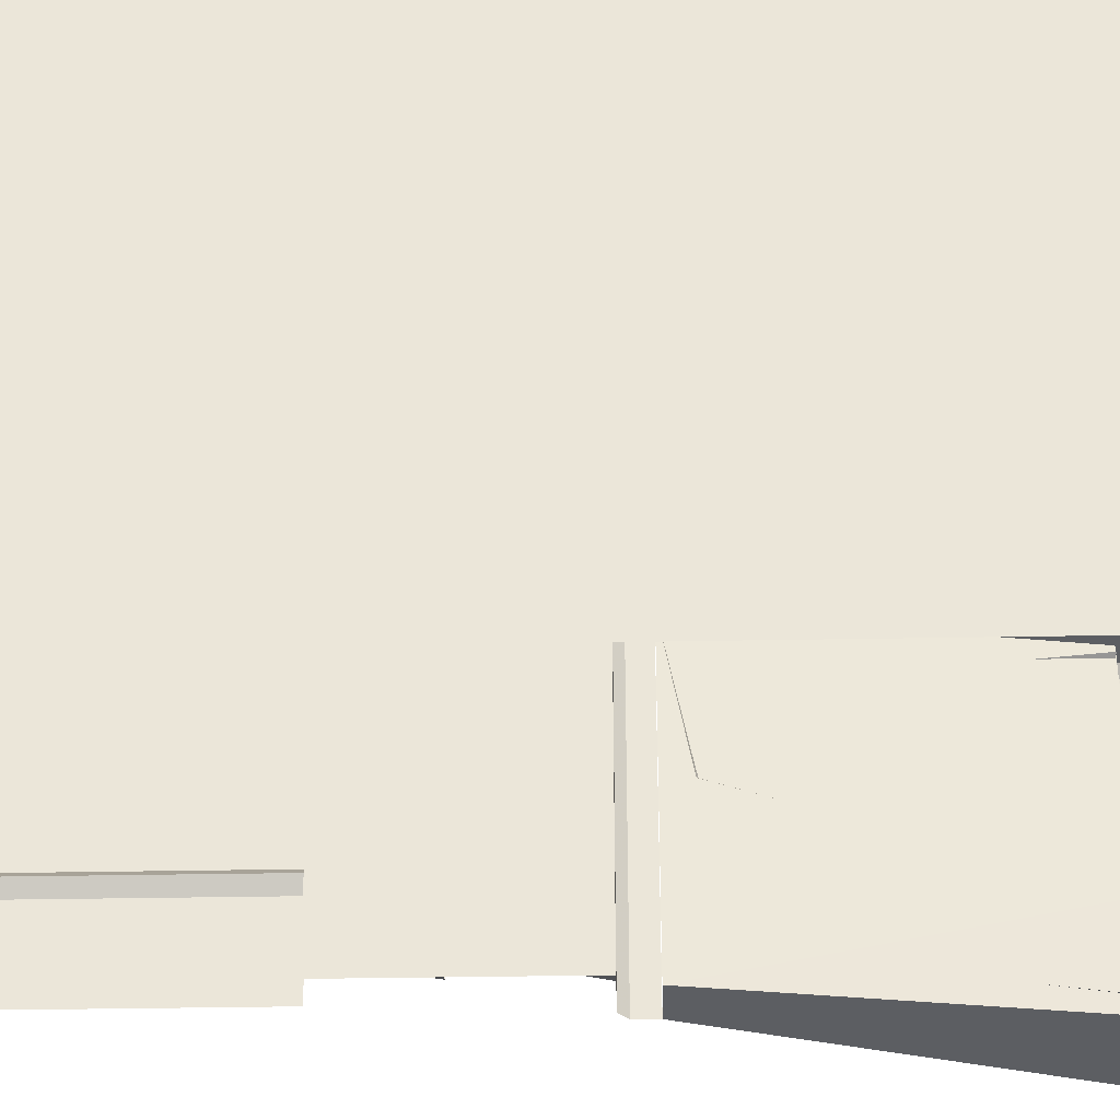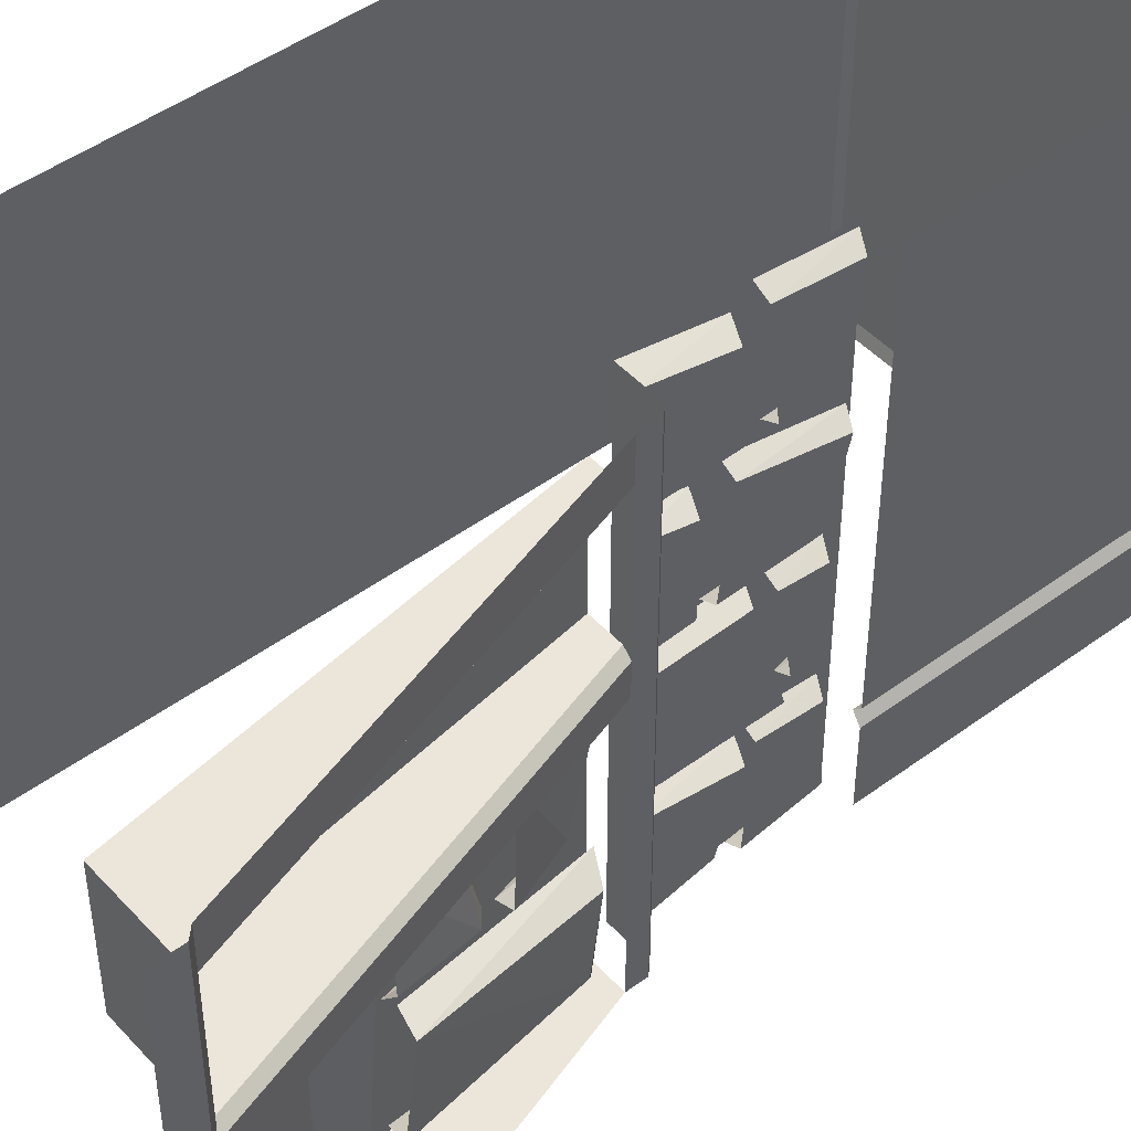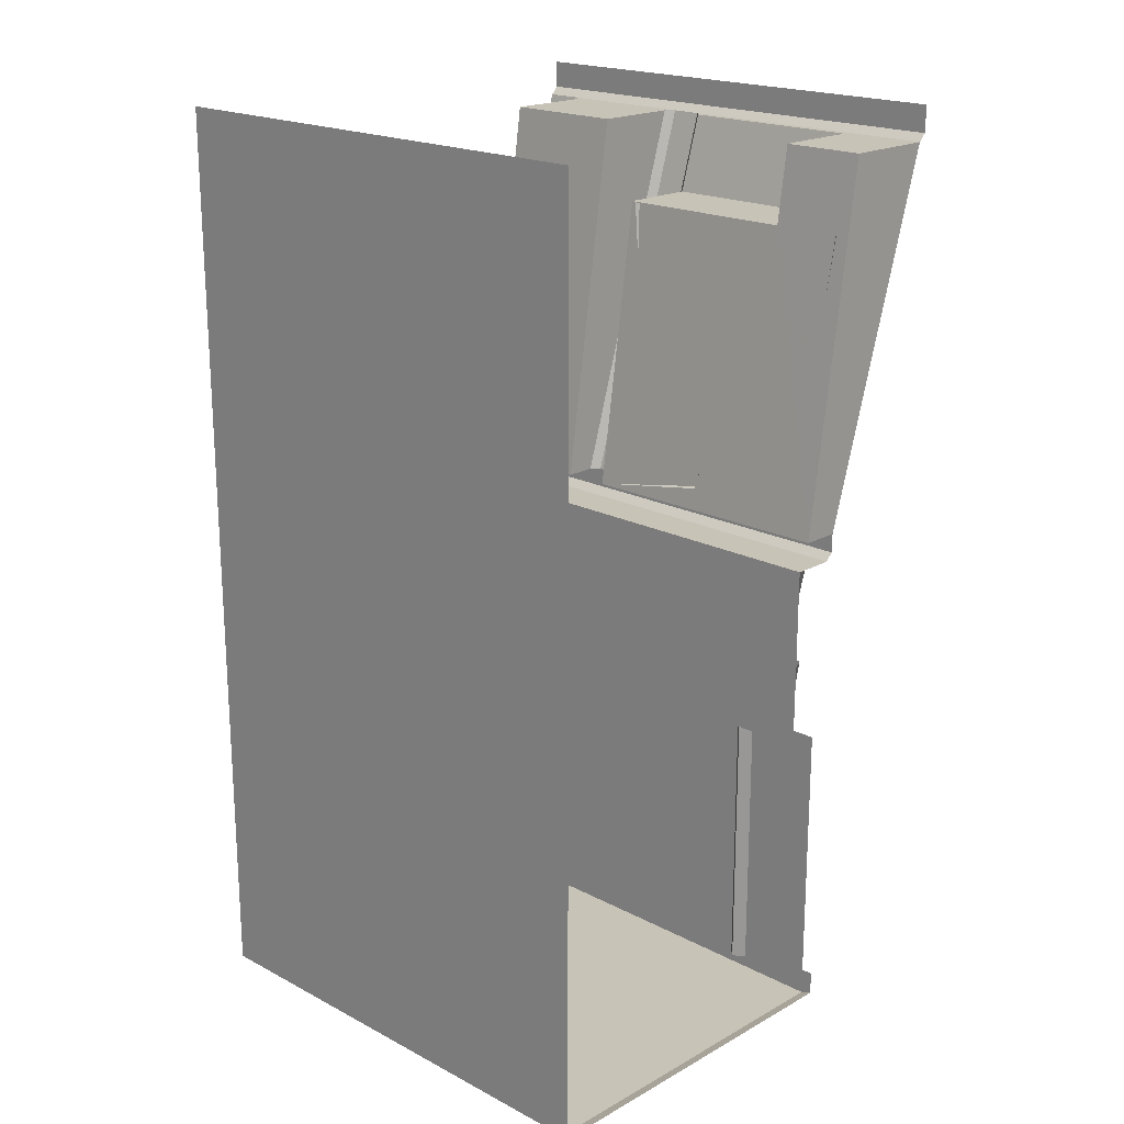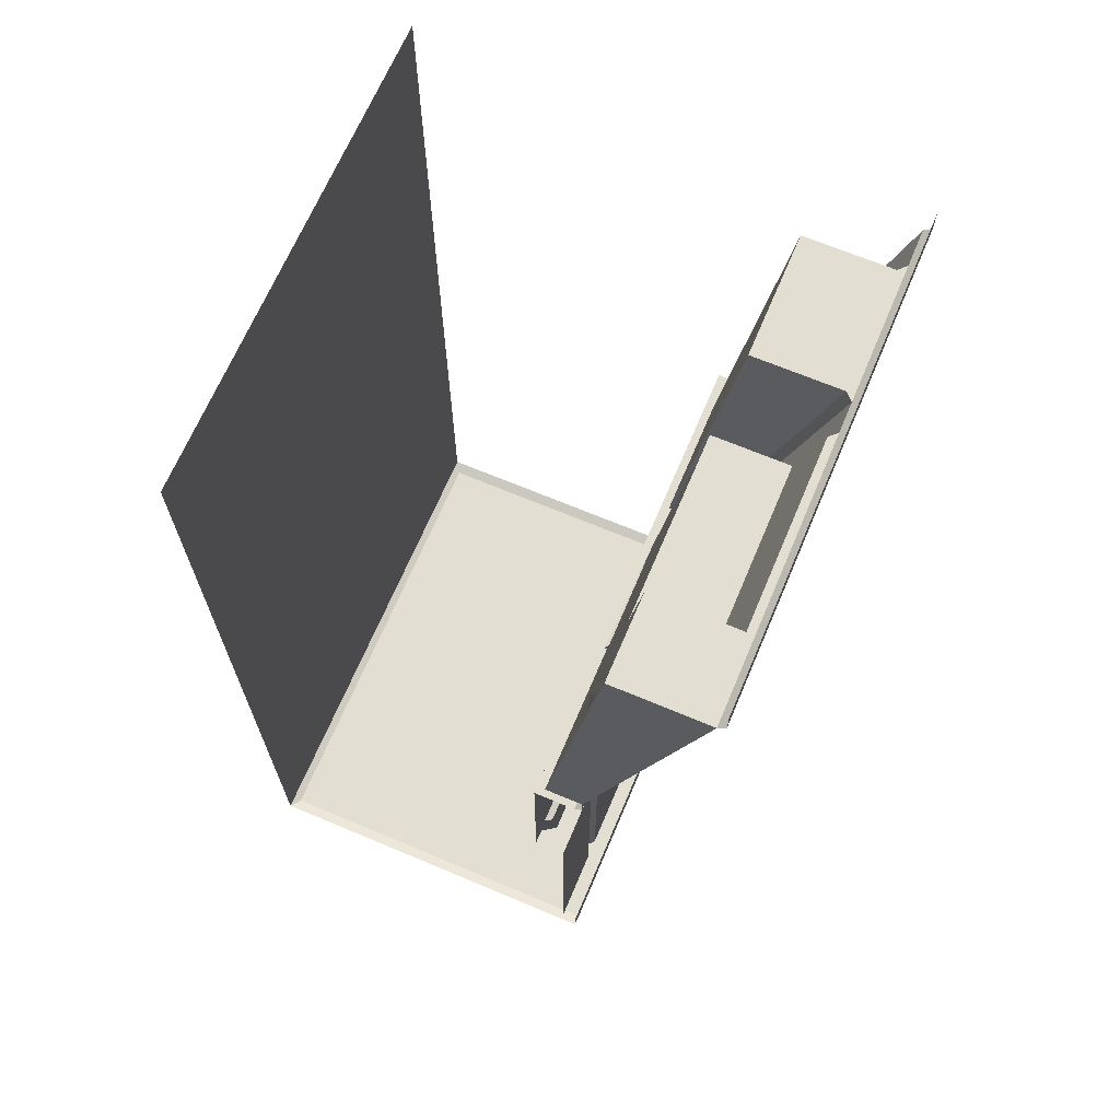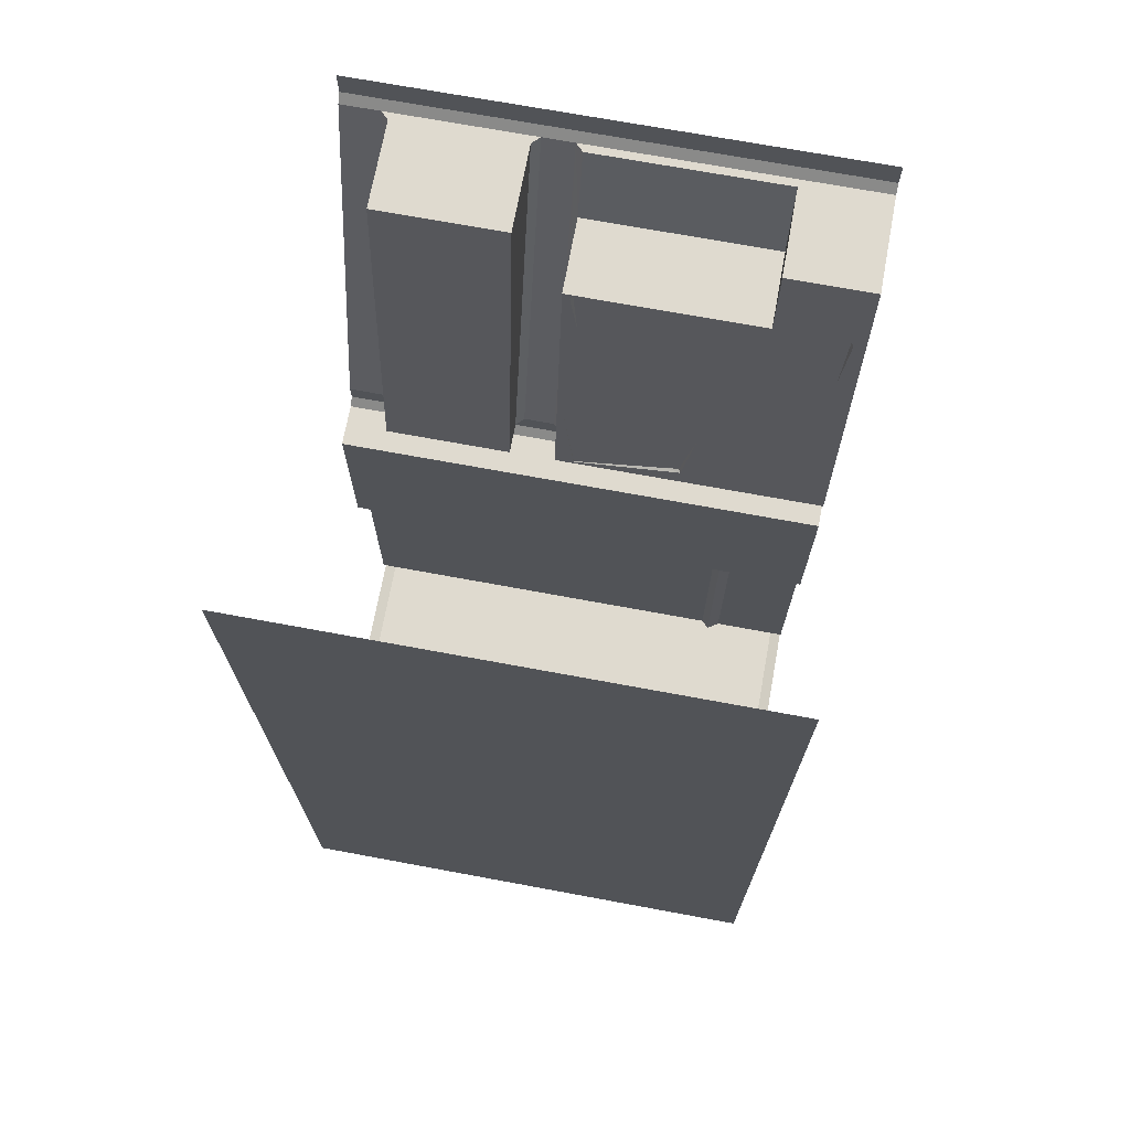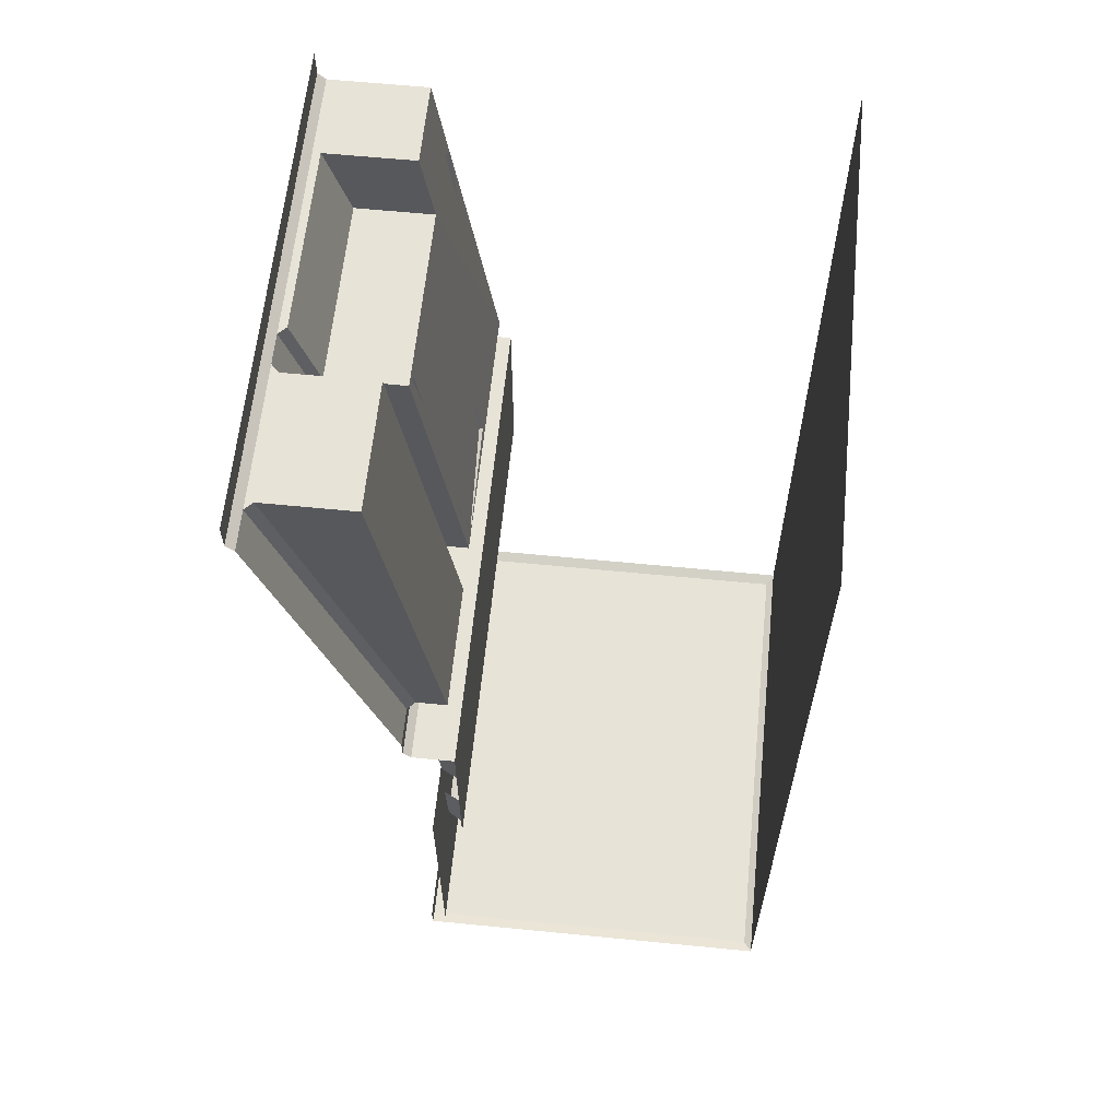
<metadata>
{"format":"obj","ext":"obj","renderer":"f3d","projection":"perspective","resolution":1024,"background":"white","views":[{"elev":-38.0,"azim":91.3,"up":"+Z"},{"elev":47.1,"azim":-129.9,"up":"+Z"},{"elev":19.6,"azim":134.1,"up":"+Y"},{"elev":67.6,"azim":-157.1,"up":"+Y"},{"elev":70.9,"azim":100.5,"up":"+Y"},{"elev":61.8,"azim":5.7,"up":"+Y"}]}
</metadata>
<code>
v -0.2188 -1.25 0.5
v -0.2188 -1.25 -0.3047
v -0.2188 -1.82 -0.3047
v -0.2188 -1.82 0.5
v -0.2031 -1.82 -0.3203
v -0.2031 -1.25 -0.3203
v -0.2188 -1.82 -0.3438
v -0.2188 -1.25 -0.3438
v -0.2188 -1.82 -0.5
v -0.2188 -1.25 -0.5
v -0.1953 -1.039 0.2891
v -0.1953 -1.031 0.4531
v -0.1953 -0.875 0.4844
v -0.1953 -0.875 0.2812
v -0.1562 -0.875 0.2656
v -0.1562 -1.055 0.2734
v -0.1562 -1.047 0.4688
v -0.1562 -0.875 0.5
v -0.1953 -0.875 -0.2734
v -0.1953 -0.875 -0.4844
v -0.1953 -1.023 -0.4531
v -0.1953 -1.07 -0.3047
v -0.1562 -1.086 -0.2891
v -0.1562 -0.875 -0.2578
v -0.1953 -0.9766 0.03906
v -0.1953 -0.9766 0.2109
v -0.1953 -0.875 0.2344
v -0.1953 -0.875 0.03125
v -0.1562 -0.875 0.01562
v -0.1562 -0.9922 0.02344
v -0.1562 -0.9922 0.2266
v -0.1562 -0.875 0.25
v -0.1953 -1.133 -0.2266
v -0.1953 -1.07 -0.007812
v -0.1953 -0.875 -0.01562
v -0.1953 -0.875 -0.2266
v -0.1562 -0.875 -0.2422
v -0.1562 -1.148 -0.2422
v -0.1562 -1.086 0.007812
v -0.1562 -0.875 0
v -0.1562 -0.875 -0.5
v -0.1562 -1.039 -0.4688
v -0.1875 -1.094 -0.2812
v -0.1875 -1.078 -0.4844
v -0.1875 -1.219 -0.4609
v -0.1875 -1.211 -0.2891
v -0.1562 -1.227 -0.2734
v -0.1562 -1.094 -0.2656
v -0.1875 -1.078 0.4844
v -0.1875 -1.102 0.2812
v -0.1875 -1.211 0.2891
v -0.1875 -1.227 0.4688
v -0.1562 -1.242 0.4844
v -0.1562 -1.078 0.5
v -0.1875 -1.039 0.2266
v -0.1875 -1.016 0.03125
v -0.1875 -1.188 0.03906
v -0.1875 -1.227 0.1875
v -0.1562 -1.242 0.2031
v -0.1562 -1.039 0.2422
v -0.1875 -1.117 -0.01562
v -0.1875 -1.148 -0.1953
v -0.1875 -1.195 -0.1719
v -0.1875 -1.203 -0.02344
v -0.1562 -1.219 -0.007812
v -0.1562 -1.117 0
v -0.1562 -1.078 -0.5
v -0.1562 -1.234 -0.4766
v -0.1562 -1.102 0.2656
v -0.1562 -1.227 0.2734
v -0.1562 -1.016 0.01562
v -0.1562 -1.203 0.02344
v -0.1562 -1.148 -0.2109
v -0.1562 -1.211 -0.1875
v -0.25 -1.867 0.4766
v 0.4844 -1.867 -0.4766
v 0.4844 -1.867 0.4766
v -0.25 -1.859 0.5
v -0.25 -1.812 0.5
v -0.25 -1.867 -0.4766
v 0.5 -1.859 -0.5
v 0.5 -1.859 0.5
v -0.25 -1.812 -0.5
v -0.25 -1.859 -0.5
v -0.1562 -1.875 0.3984
v -0.1875 -1.875 0.3672
v -0.1562 -1.875 0.3438
v -0.1328 -1.875 0.3672
v 0.1094 -1.875 0.4219
v 0.07812 -1.875 0.3828
v 0.1094 -1.875 0.3516
v 0.1484 -1.875 0.3828
v 0.3984 -1.875 0.4062
v 0.375 -1.875 0.375
v 0.3984 -1.875 0.3516
v 0.4297 -1.875 0.375
v -0.1562 -1.875 -0.375
v -0.1953 -1.875 -0.4062
v -0.1562 -1.875 -0.4453
v -0.125 -1.875 -0.4062
v 0.1172 -1.875 -0.375
v 0.09375 -1.875 -0.3984
v 0.1172 -1.875 -0.4297
v 0.1484 -1.875 -0.3984
v 0.3828 -1.875 -0.375
v 0.3594 -1.875 -0.3984
v 0.3828 -1.875 -0.4297
v 0.4141 -1.875 -0.3984
v -0.2266 -1.68 -0.4062
v -0.2266 -1.703 -0.4375
v -0.2266 -1.734 -0.4062
v -0.2266 -1.703 -0.3828
v -0.2266 -1.492 -0.4141
v -0.2266 -1.516 -0.4375
v -0.2266 -1.539 -0.4141
v -0.2266 -1.516 -0.3906
v -0.2266 -1.297 -0.4141
v -0.2266 -1.32 -0.4453
v -0.2266 -1.352 -0.4141
v -0.2266 -1.32 -0.3906
v -0.2266 -1.68 -0.2188
v -0.2266 -1.703 -0.25
v -0.2266 -1.734 -0.2188
v -0.2266 -1.703 -0.1953
v -0.2266 -1.492 -0.2266
v -0.2266 -1.516 -0.2578
v -0.2266 -1.547 -0.2266
v -0.2266 -1.516 -0.2031
v -0.2266 -1.305 -0.2266
v -0.2266 -1.32 -0.25
v -0.2266 -1.344 -0.2266
v -0.2266 -1.32 -0.2109
v -0.1562 -1.25 -0.5
v -0.1562 -1.25 0.5
v -0.2891 -0.4688 -0.2578
v -0.2891 -0.4453 -0.4453
v -0.2344 -0.7812 -0.4609
v -0.25 -0.7891 -0.2734
v -0.2031 -0.8125 -0.25
v -0.2422 -0.4766 -0.2422
v -0.2422 -0.4531 -0.4688
v -0.2188 -0.7969 -0.4844
v -0.2188 -0.7578 -0.1797
v -0.2266 -0.7891 0
v -0.25 -0.6562 0.02344
v -0.2422 -0.6562 -0.2109
v -0.2031 -0.6562 -0.2266
v -0.1797 -0.7734 -0.2031
v -0.1797 -0.8125 0.01562
v -0.2031 -0.6562 0.03906
v -0.2578 -0.5938 -0.1797
v -0.25 -0.5703 -0.02344
v -0.2578 -0.4609 0
v -0.2656 -0.4609 -0.1875
v -0.2422 -0.4531 -0.2109
v -0.2188 -0.625 -0.2031
v -0.2188 -0.6016 0.007812
v -0.2422 -0.4531 0.03125
v -0.2891 -0.4219 -0.01562
v -0.2969 -0.2344 0.01562
v -0.2969 -0.2344 -0.4531
v -0.2891 -0.3906 -0.4375
v -0.2422 -0.4062 -0.4609
v -0.2422 -0.4375 0.007812
v -0.2578 -0.2266 0.03906
v -0.2578 -0.2266 -0.4766
v -0.5 -0.05469 0.5
v -0.5 0 0.5
v -0.5 0 -0.5
v -0.5 -0.05469 -0.5
v -0.4844 -0.07031 0.07031
v -0.4844 -0.07031 0.1328
v -0.4844 -0.07031 0.4219
v -0.4844 -0.07031 0.5
v -0.2578 -0.8203 0.5
v -0.2578 -0.8203 0.4219
v -0.2578 -0.8594 0.5
v -0.2578 -0.8203 0.1328
v -0.2578 -0.8594 -0.5
v -0.2422 -0.875 -0.5
v -0.2422 -0.875 0.5
v -0.4688 -0.07031 0.4062
v -0.2422 -0.8203 0.4062
v -0.1797 -0.8203 0.4062
v -0.2891 -0.07031 0.4062
v -0.1797 -0.8203 0.1484
v -0.2891 -0.07031 0.1484
v -0.4688 -0.07031 0.1484
v -0.2422 -0.8203 0.1484
v -0.2578 -0.8203 0.07031
v -0.2578 -0.8203 -0.5
v -0.4844 -0.07031 -0.3281
v -0.4688 -0.07031 0.05469
v -0.4219 -0.2266 0.05469
v -0.2422 -0.8203 0.05469
v -0.1797 -0.8203 0.05469
v -0.2656 -0.2266 0.05469
v -0.1797 -0.8203 -0.5
v -0.2656 -0.2266 -0.3281
v -0.2891 -0.07031 -0.5
v -0.4844 -0.07031 -0.5
v -0.4688 -0.07031 -0.3281
v -0.2891 -0.07031 -0.3281
v -0.4219 -0.2266 -0.3281
v 0.5 0 -0.5
v 0.5 0 0.5
f 1 2 3
f 1 3 4
f 7 8 9
f 9 8 10
f 19 22 23
f 19 23 24
f 21 20 41
f 21 41 42
f 21 42 22
f 22 42 23
f 49 52 53
f 49 53 54
f 51 50 69
f 51 69 70
f 51 70 52
f 52 70 53
f 75 76 77
f 75 78 79
f 75 79 80
f 75 80 76
f 83 84 80
f 83 80 79
f 167 168 169
f 167 169 170
f 174 173 175
f 175 173 176
f 175 176 177
f 177 176 178
f 177 178 179
f 181 180 41
f 181 41 18
f 183 182 184
f 184 182 185
f 186 187 188
f 186 188 189
f 178 172 171
f 178 171 190
f 178 190 179
f 179 190 191
f 185 182 188
f 185 188 187
f 171 192 193
f 196 195 194
f 196 194 197
f 198 200 191
f 191 200 201
f 201 200 202
f 201 202 192
f 200 203 202
f 202 193 192
f 172 188 182
f 172 182 173
f 5 3 2
f 5 2 6
f 75 77 78
f 76 81 77
f 77 81 82
f 77 82 78
f 5 6 7
f 7 6 8
f 76 80 81
f 80 84 81
f 167 170 171
f 167 171 172
f 167 172 173
f 167 173 174
f 177 179 180
f 177 180 181
f 173 182 183
f 173 183 176
f 189 188 172
f 189 172 178
f 171 170 192
f 171 193 194
f 171 194 195
f 171 195 190
f 201 192 170
f 11 12 13
f 11 13 14
f 33 34 35
f 33 35 36
f 196 197 198
f 198 197 199
f 198 199 200
f 199 203 200
f 11 14 15
f 11 15 16
f 11 16 12
f 12 16 17
f 12 17 13
f 13 17 18
f 33 36 37
f 33 37 38
f 33 38 34
f 34 38 39
f 34 39 35
f 35 39 40
f 19 20 21
f 19 21 22
f 49 50 51
f 49 51 52
f 25 26 27
f 25 27 28
f 43 44 45
f 43 45 46
f 143 144 145
f 143 145 146
f 159 160 161
f 159 161 162
f 25 28 29
f 25 29 30
f 25 30 26
f 26 30 31
f 26 31 27
f 27 31 32
f 43 46 47
f 43 47 48
f 45 44 67
f 45 67 68
f 45 68 46
f 46 68 47
f 135 138 139
f 135 139 140
f 137 136 141
f 137 141 142
f 137 142 138
f 138 142 139
f 143 146 147
f 143 147 148
f 143 148 144
f 144 148 149
f 144 149 145
f 145 149 150
f 151 154 155
f 151 155 156
f 151 156 152
f 152 156 157
f 152 157 153
f 153 157 158
f 159 162 163
f 159 163 164
f 159 164 160
f 160 164 165
f 162 161 166
f 162 166 163
f 55 56 57
f 55 57 58
f 61 62 63
f 61 63 64
f 135 136 137
f 135 137 138
f 151 152 153
f 151 153 154
f 55 58 59
f 55 59 60
f 61 64 65
f 61 65 66
f 57 56 71
f 57 71 72
f 57 72 58
f 58 72 59
f 63 62 73
f 63 73 74
f 63 74 64
f 64 74 65
f 85 86 87
f 85 87 88
f 89 90 91
f 89 91 92
f 93 94 95
f 93 95 96
f 97 98 99
f 97 99 100
f 101 102 103
f 101 103 104
f 105 106 107
f 105 107 108
f 109 110 111
f 109 111 112
f 113 114 115
f 113 115 116
f 117 118 119
f 117 119 120
f 121 122 123
f 121 123 124
f 125 126 127
f 125 127 128
f 129 130 131
f 129 131 132
f 18 41 133
f 18 133 134
f 184 185 186
f 186 185 187
f 202 203 204
f 202 204 193
f 194 193 204
f 194 204 197
f 197 204 199
f 199 204 203
f 82 81 205
f 82 205 206

</code>
